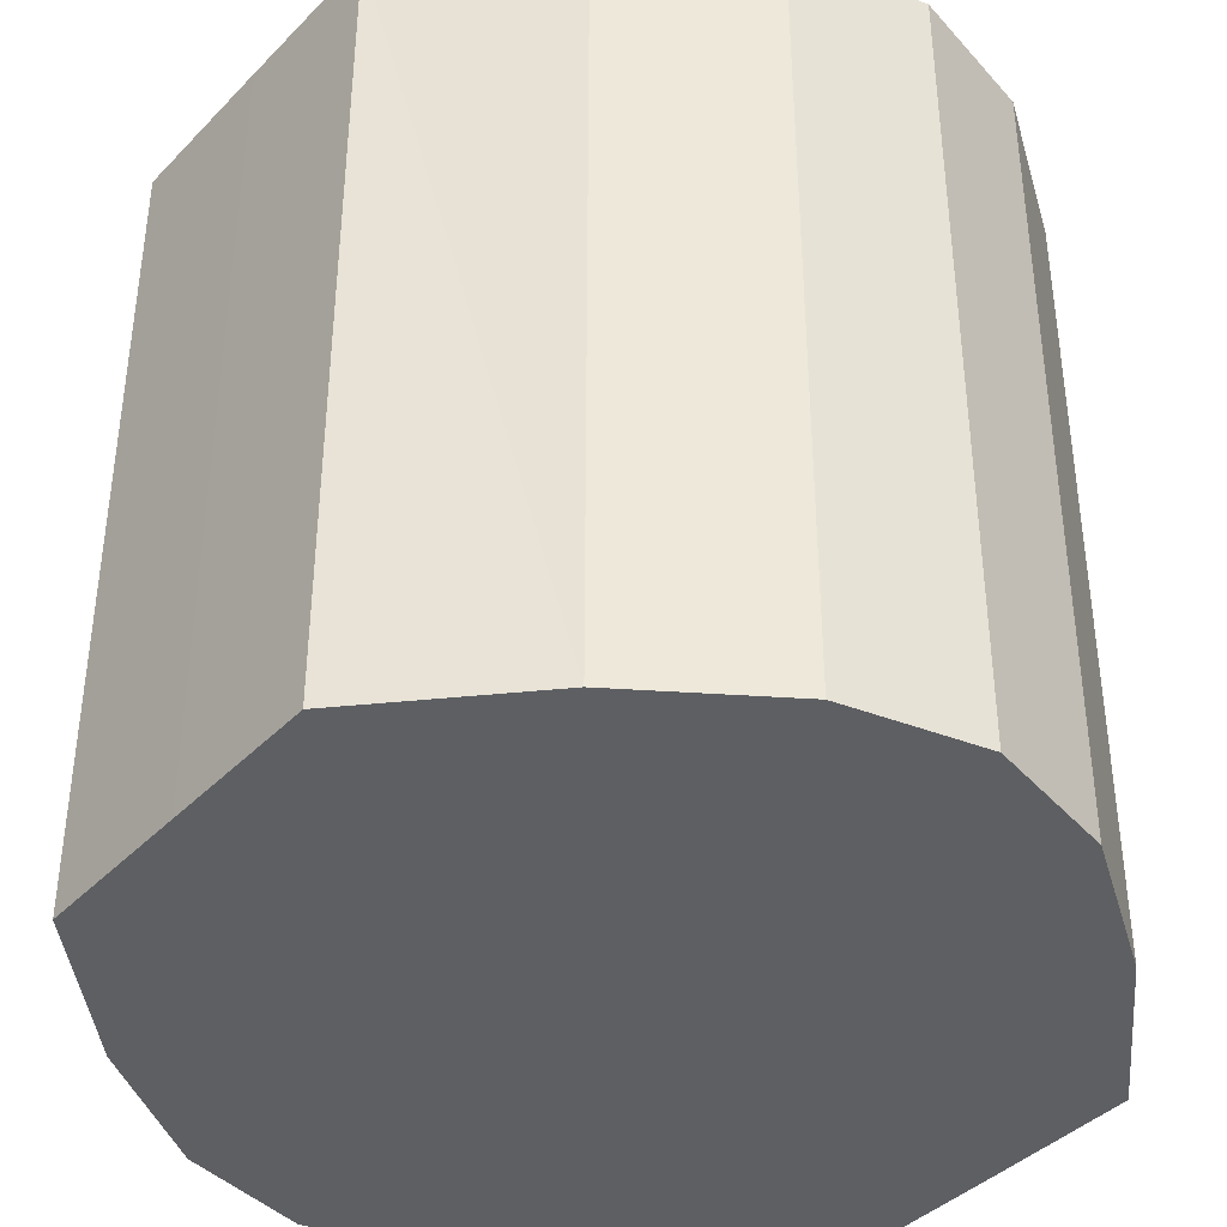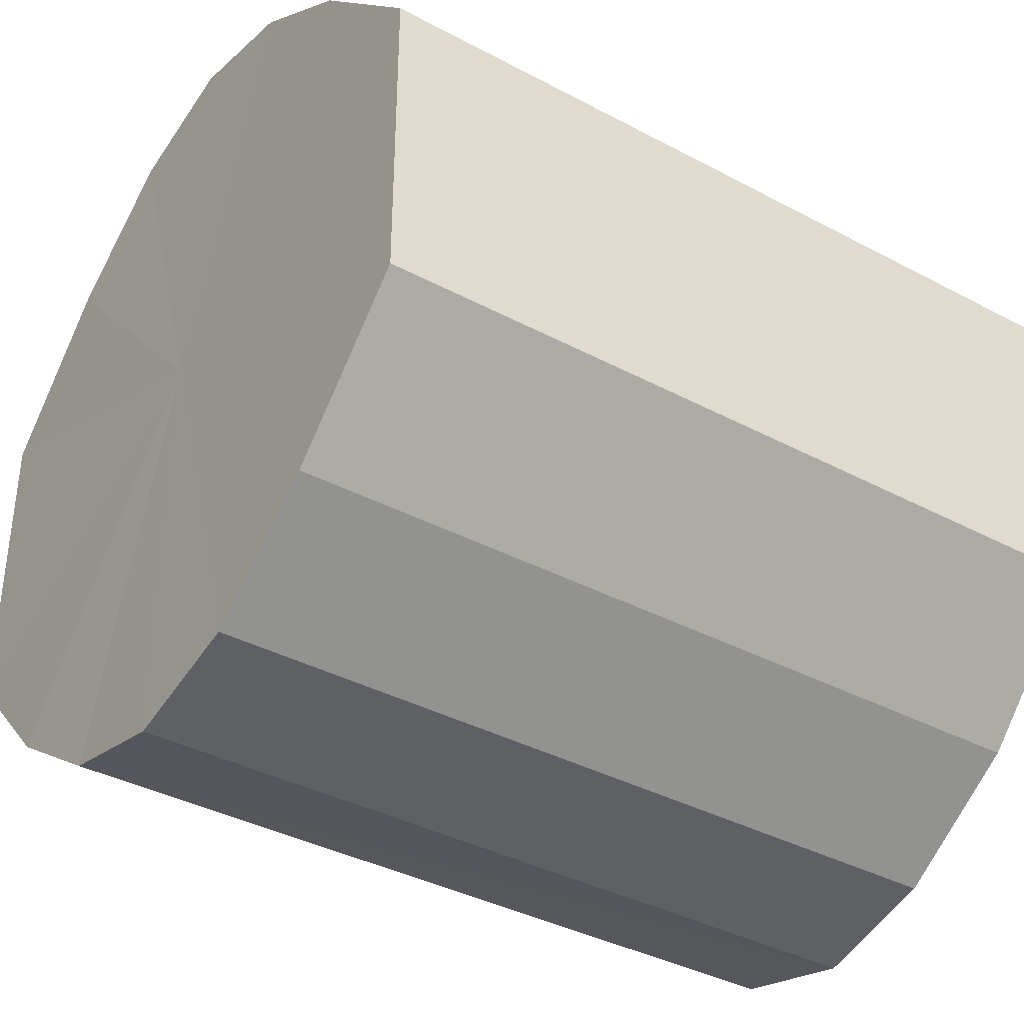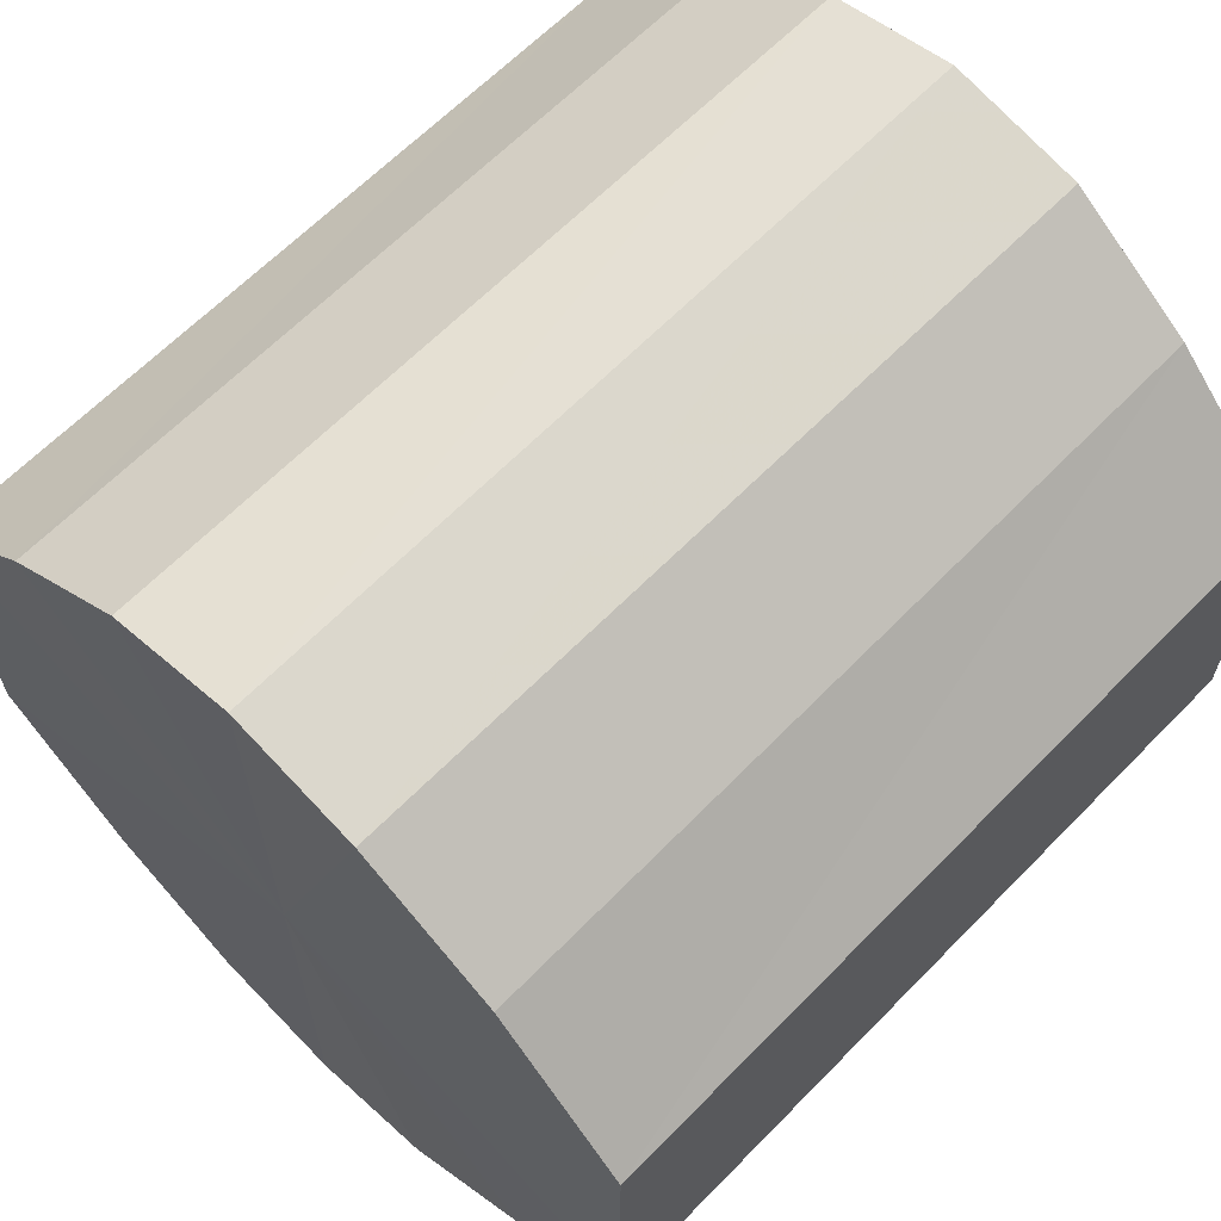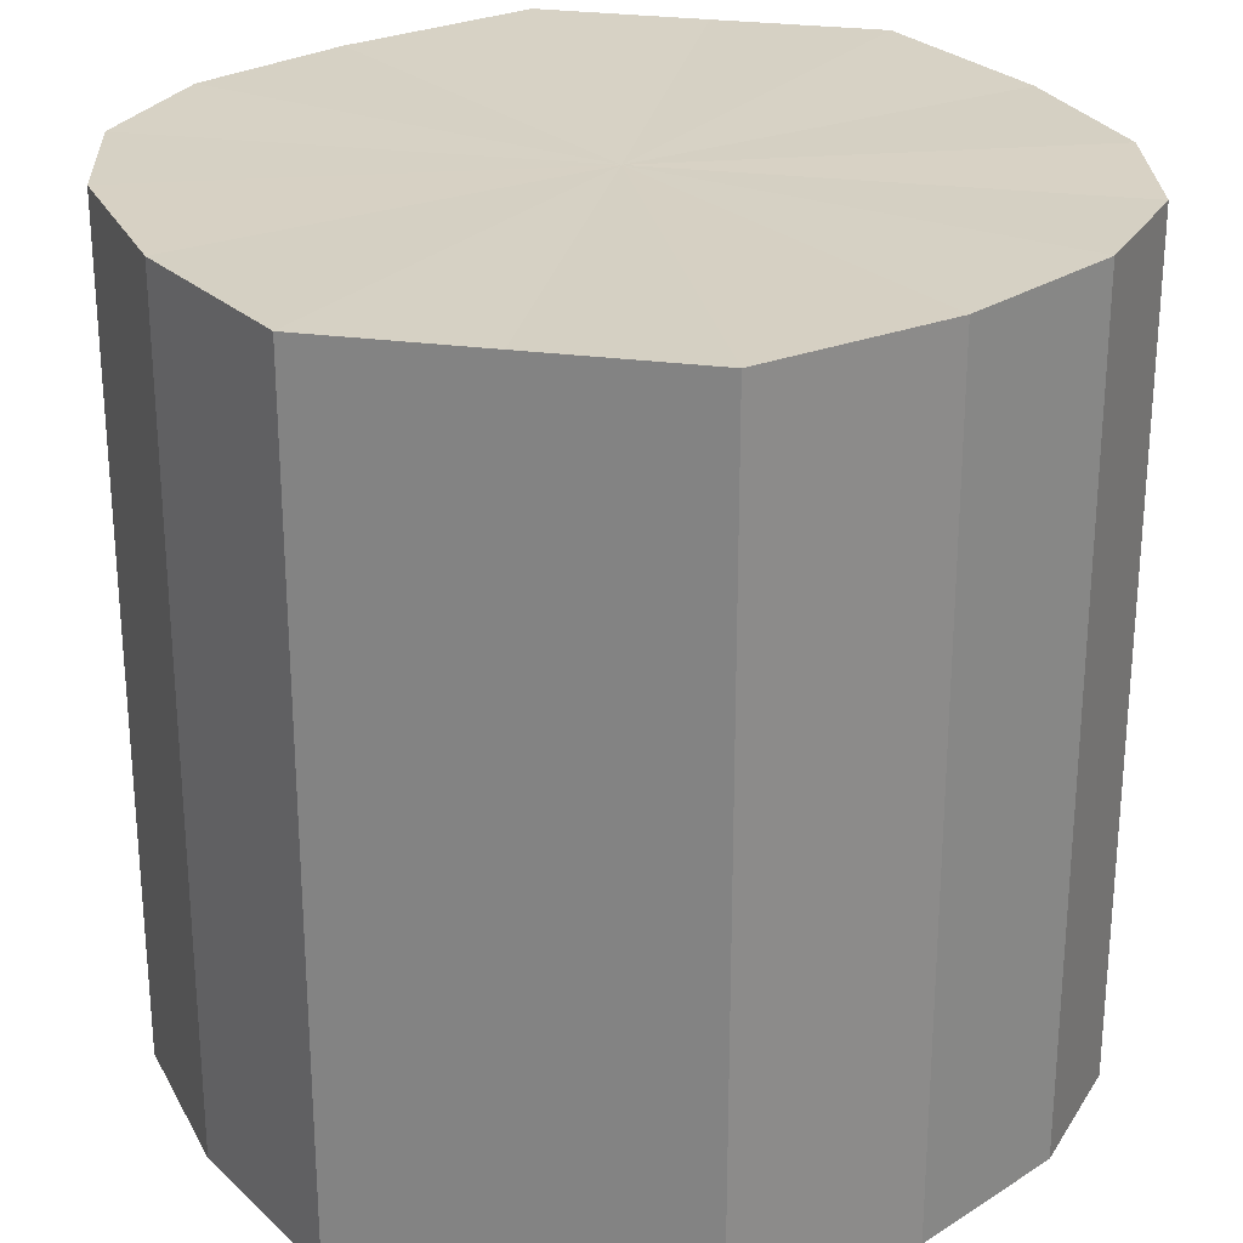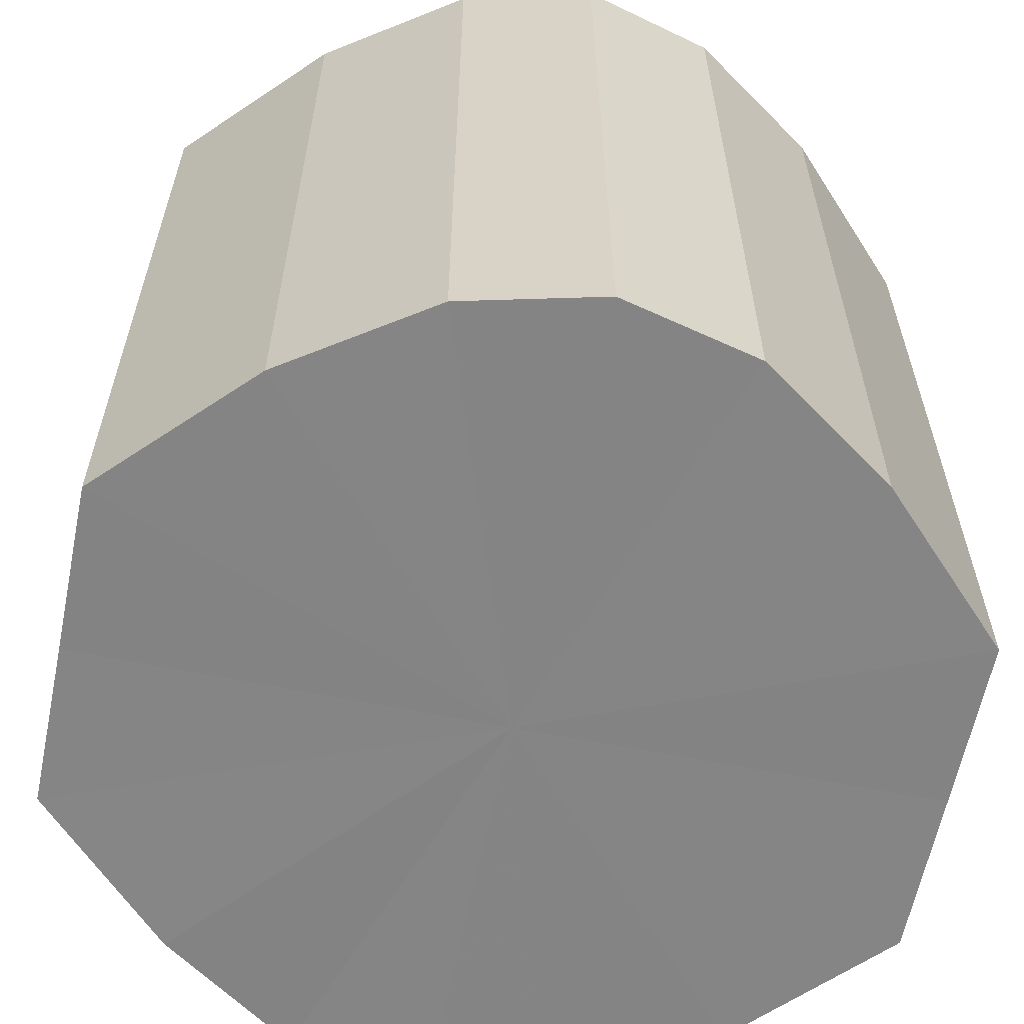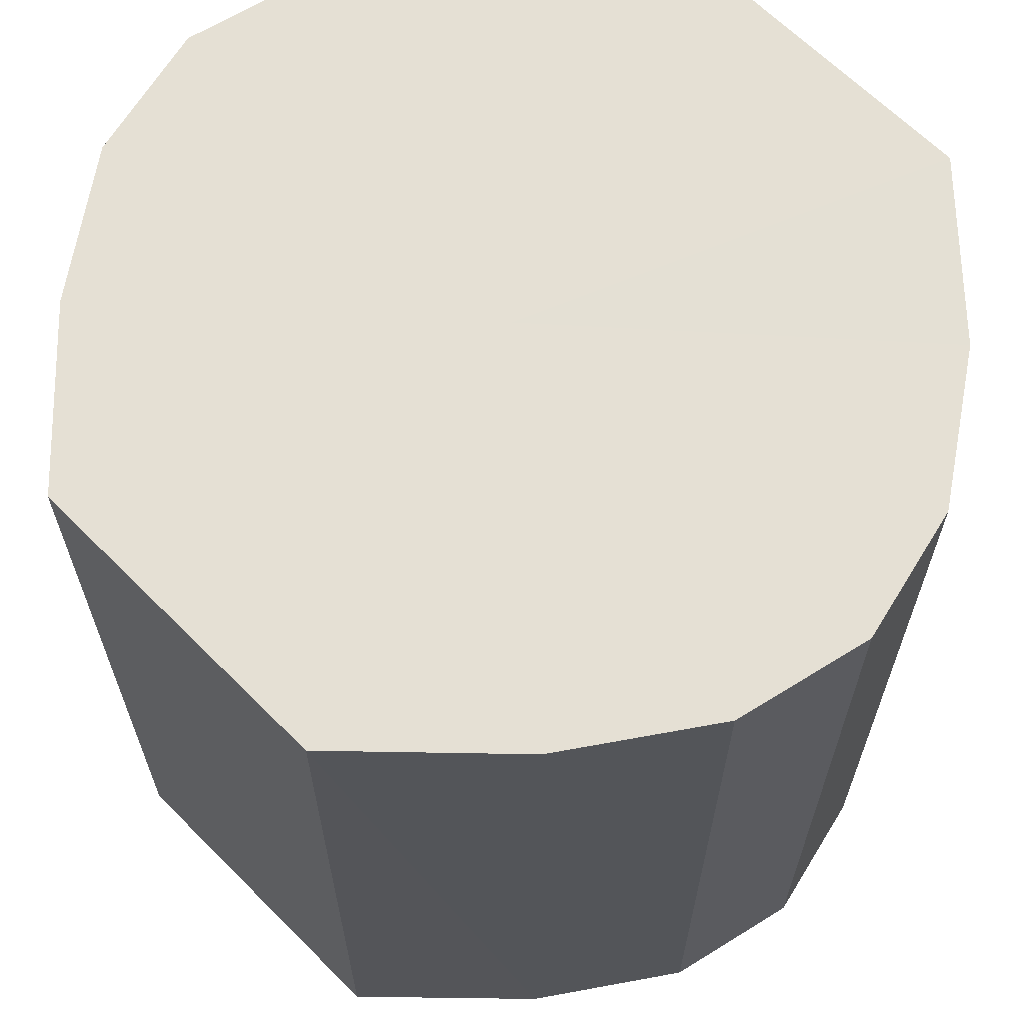
<metadata>
{"format":"obj","ext":"obj","renderer":"f3d","projection":"perspective","resolution":1024,"background":"white","views":[{"elev":-39.9,"azim":-39.1,"up":"+Y"},{"elev":-37.6,"azim":55.7,"up":"+Z"},{"elev":64.1,"azim":-135.8,"up":"+Z"},{"elev":26.7,"azim":-78.7,"up":"+Y"},{"elev":-61.6,"azim":168.4,"up":"+Y"},{"elev":65.5,"azim":134.9,"up":"+Y"}]}
</metadata>
<code>
o 16990
v 2203 1866 7.274
v 2203 1866 7.277
v 2203 1865 7.274
v 2203 1866 7.284
v 2203 1865 7.277
v 2203 1866 7.277
v 2203 1865 7.277
v 2203 1866 7.294
v 2203 1865 7.284
v 2203 1866 7.284
v 2203 1865 7.284
v 2203 1866 7.306
v 2203 1865 7.294
v 2203 1866 7.294
v 2203 1865 7.294
v 2203 1866 7.318
v 2203 1865 7.306
v 2203 1866 7.306
v 2203 1865 7.306
v 2203 1866 7.329
v 2203 1865 7.318
v 2203 1866 7.318
v 2203 1865 7.318
v 2203 1866 7.335
v 2203 1865 7.329
v 2203 1866 7.329
v 2203 1865 7.329
v 2203 1866 7.338
v 2203 1865 7.335
v 2203 1866 7.335
v 2203 1865 7.335
v 2203 1865 7.338
v 2203 1865 7.274
v 2203 1866 7.277
v 2203 1865 7.277
v 2203 1866 7.284
v 2203 1865 7.284
v 2203 1865 7.277
v 2203 1866 7.274
v 2203 1865 7.284
v 2203 1866 7.277
v 2203 1866 7.294
v 2203 1865 7.294
v 2203 1865 7.294
v 2203 1866 7.284
v 2203 1865 7.306
v 2203 1866 7.294
v 2203 1866 7.306
v 2203 1865 7.306
v 2203 1865 7.318
v 2203 1866 7.306
v 2203 1865 7.329
v 2203 1866 7.318
v 2203 1866 7.318
v 2203 1865 7.318
v 2203 1865 7.335
v 2203 1866 7.329
v 2203 1865 7.338
v 2203 1866 7.335
v 2203 1866 7.329
v 2203 1865 7.329
v 2203 1865 7.335
v 2203 1866 7.338
v 2203 1866 7.335
v 2203 1866 7.306
v 2203 1866 7.277
v 2203 1866 7.274
v 2203 1866 7.284
v 2203 1866 7.277
v 2203 1866 7.294
v 2203 1866 7.284
v 2203 1866 7.306
v 2203 1866 7.294
v 2203 1866 7.318
v 2203 1866 7.306
v 2203 1866 7.329
v 2203 1866 7.318
v 2203 1866 7.335
v 2203 1866 7.329
v 2203 1866 7.338
v 2203 1866 7.335
v 2203 1865 7.306
v 2203 1865 7.274
v 2203 1865 7.277
v 2203 1865 7.277
v 2203 1865 7.284
v 2203 1865 7.284
v 2203 1865 7.294
v 2203 1865 7.294
v 2203 1865 7.306
v 2203 1865 7.306
v 2203 1865 7.318
v 2203 1865 7.318
v 2203 1865 7.329
v 2203 1865 7.329
v 2203 1865 7.335
v 2203 1865 7.335
v 2203 1865 7.338
f 1 2 3
f 2 4 5
f 6 1 7
f 4 8 9
f 10 6 11
f 8 12 13
f 14 10 15
f 12 16 17
f 18 14 19
f 16 20 21
f 22 18 23
f 20 24 25
f 26 22 27
f 24 28 29
f 30 26 31
f 28 30 32
f 33 34 35
f 35 36 37
f 38 39 33
f 40 41 38
f 37 42 43
f 44 45 40
f 46 47 44
f 43 48 49
f 50 51 46
f 52 53 50
f 49 54 55
f 56 57 52
f 58 59 56
f 55 60 61
f 62 63 58
f 61 64 62
f 65 66 67
f 65 68 66
f 65 67 69
f 65 70 68
f 65 69 71
f 65 72 70
f 65 71 73
f 65 74 72
f 65 73 75
f 65 76 74
f 65 75 77
f 65 78 76
f 65 77 79
f 65 80 78
f 65 79 81
f 65 81 80
f 82 83 84
f 82 85 83
f 82 84 86
f 82 87 85
f 82 86 88
f 82 89 87
f 82 88 90
f 82 91 89
f 82 90 92
f 82 93 91
f 82 92 94
f 82 95 93
f 82 94 96
f 82 97 95
f 82 96 98
f 82 98 97

</code>
